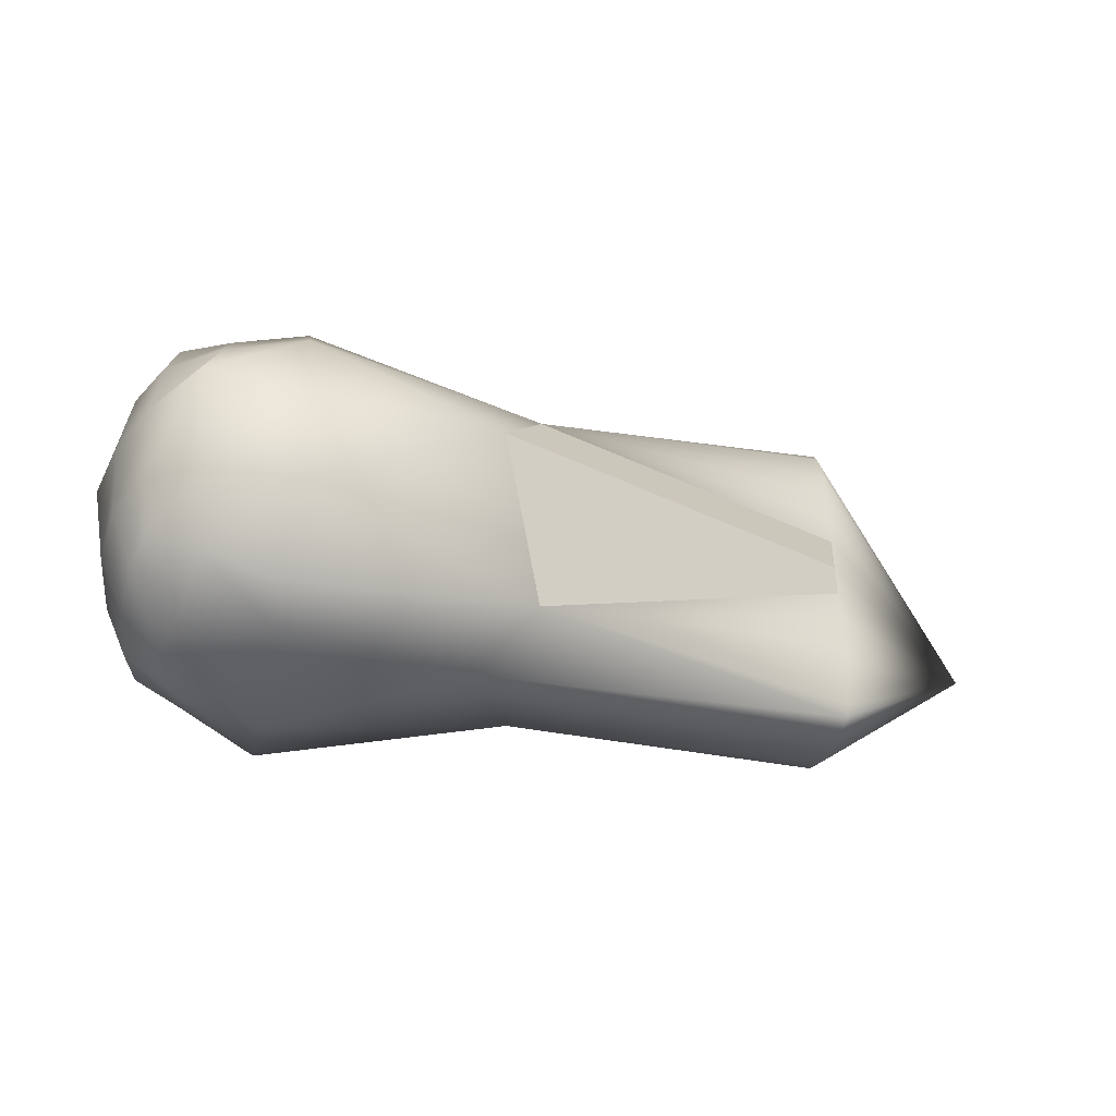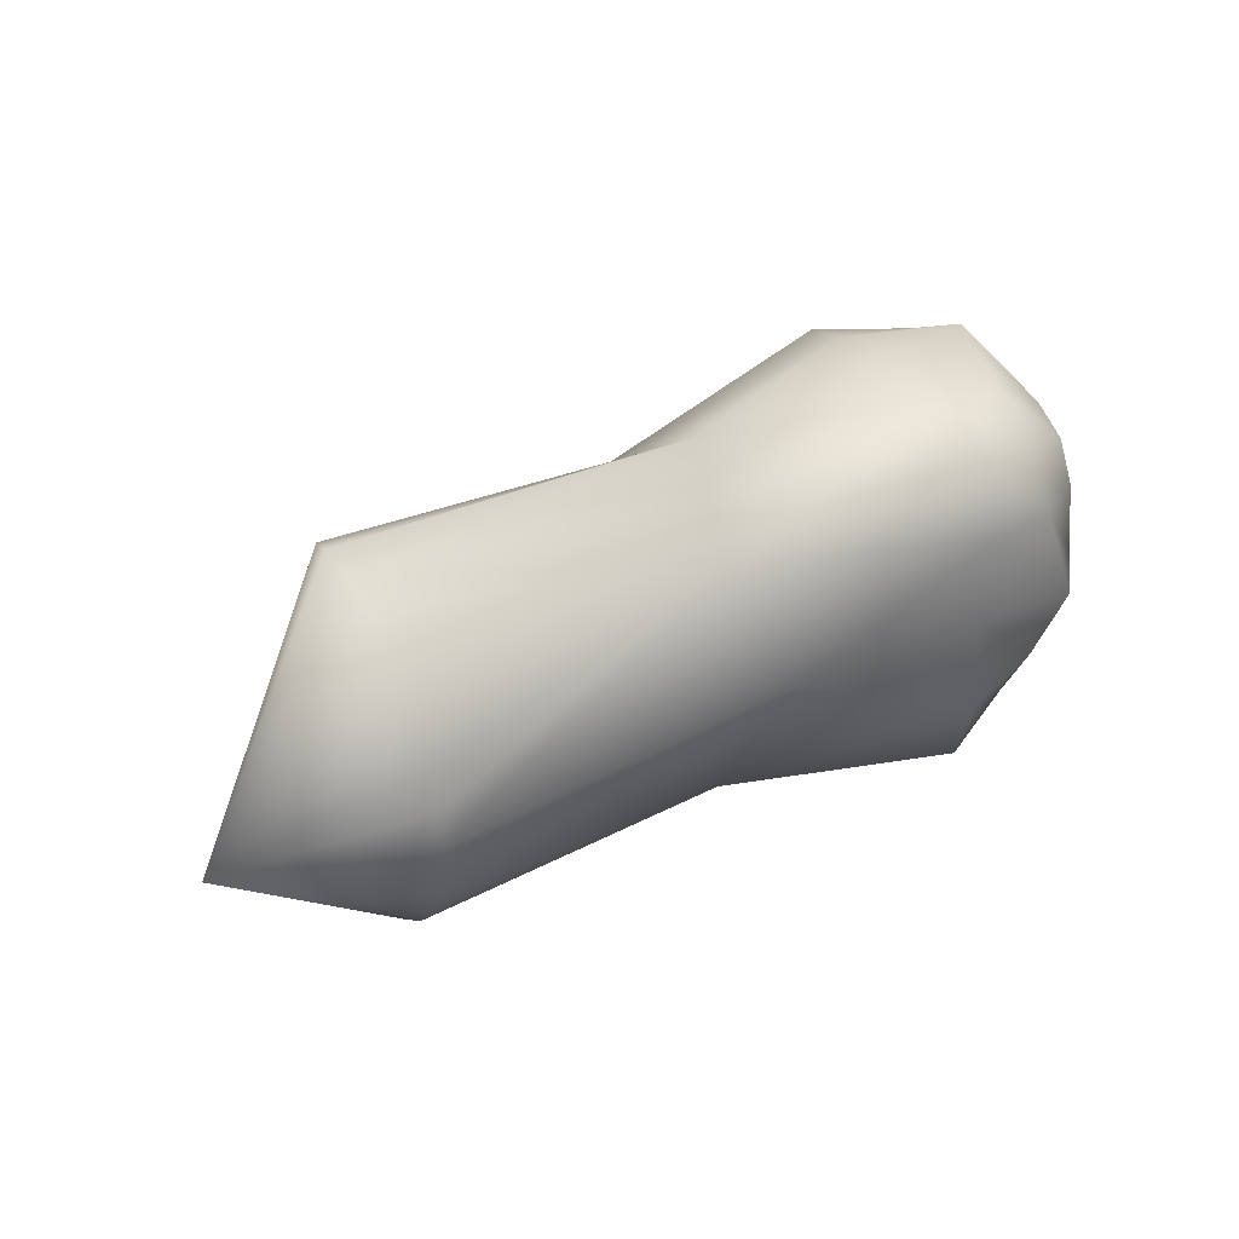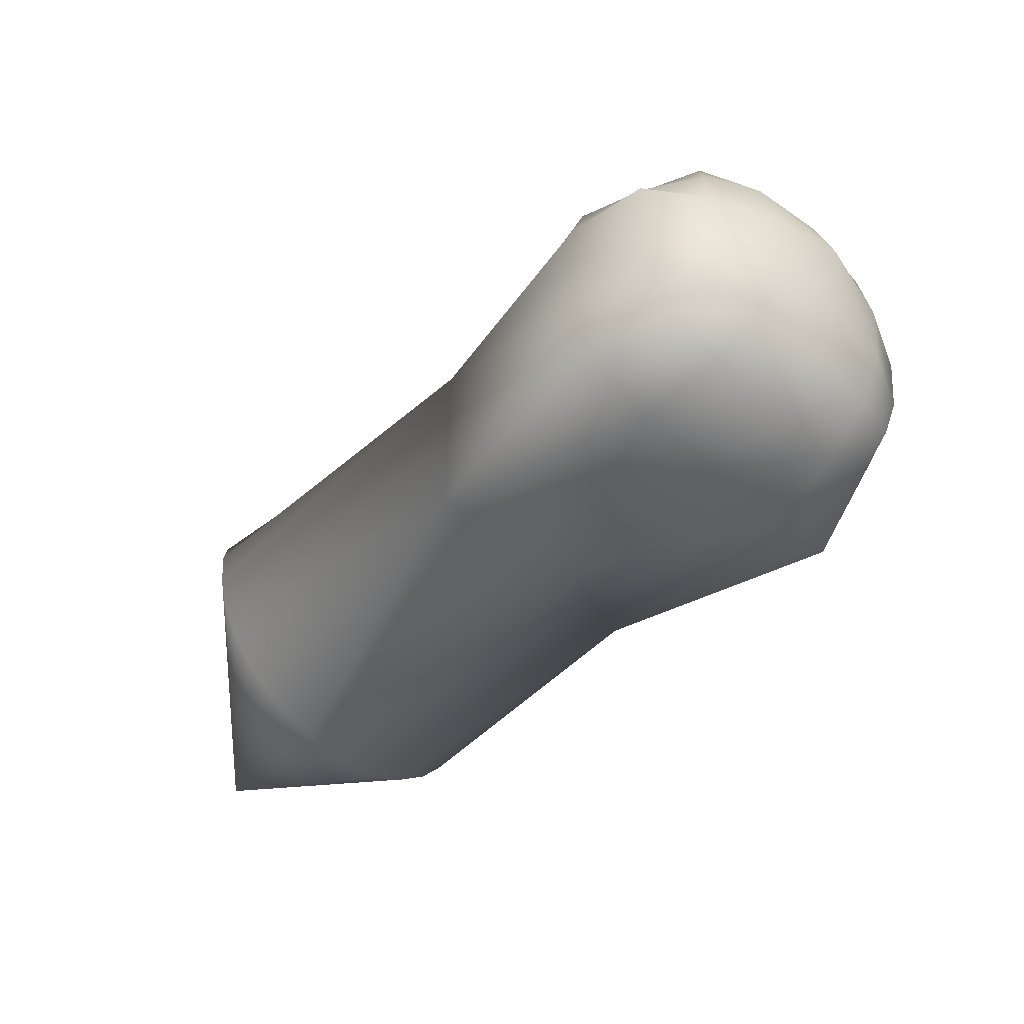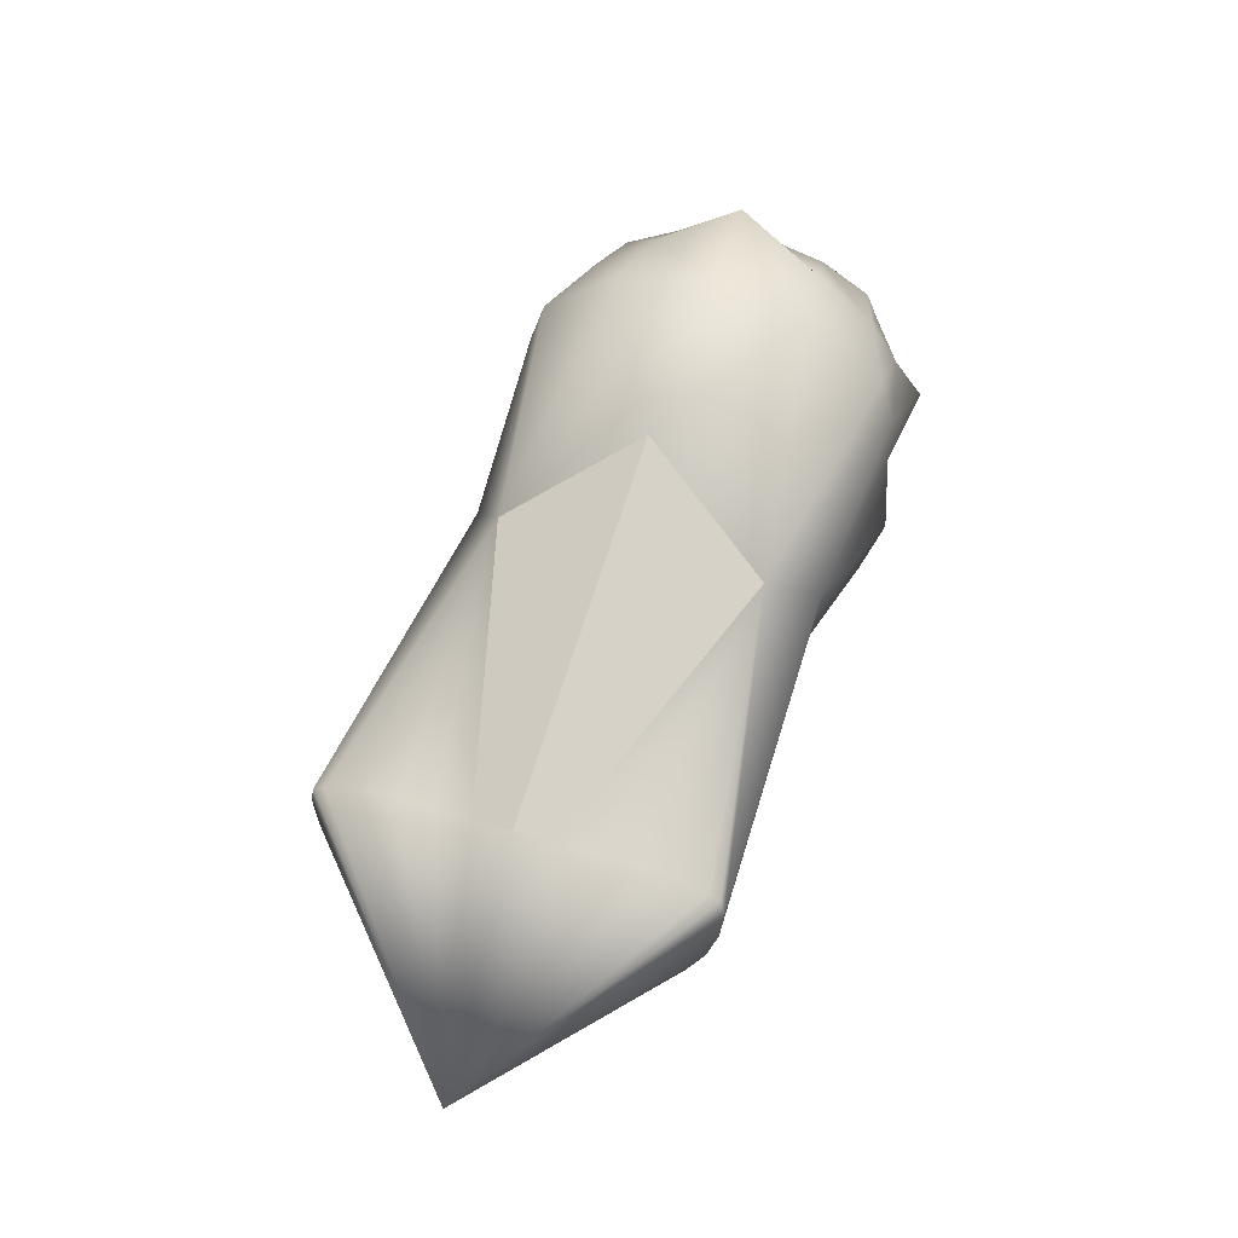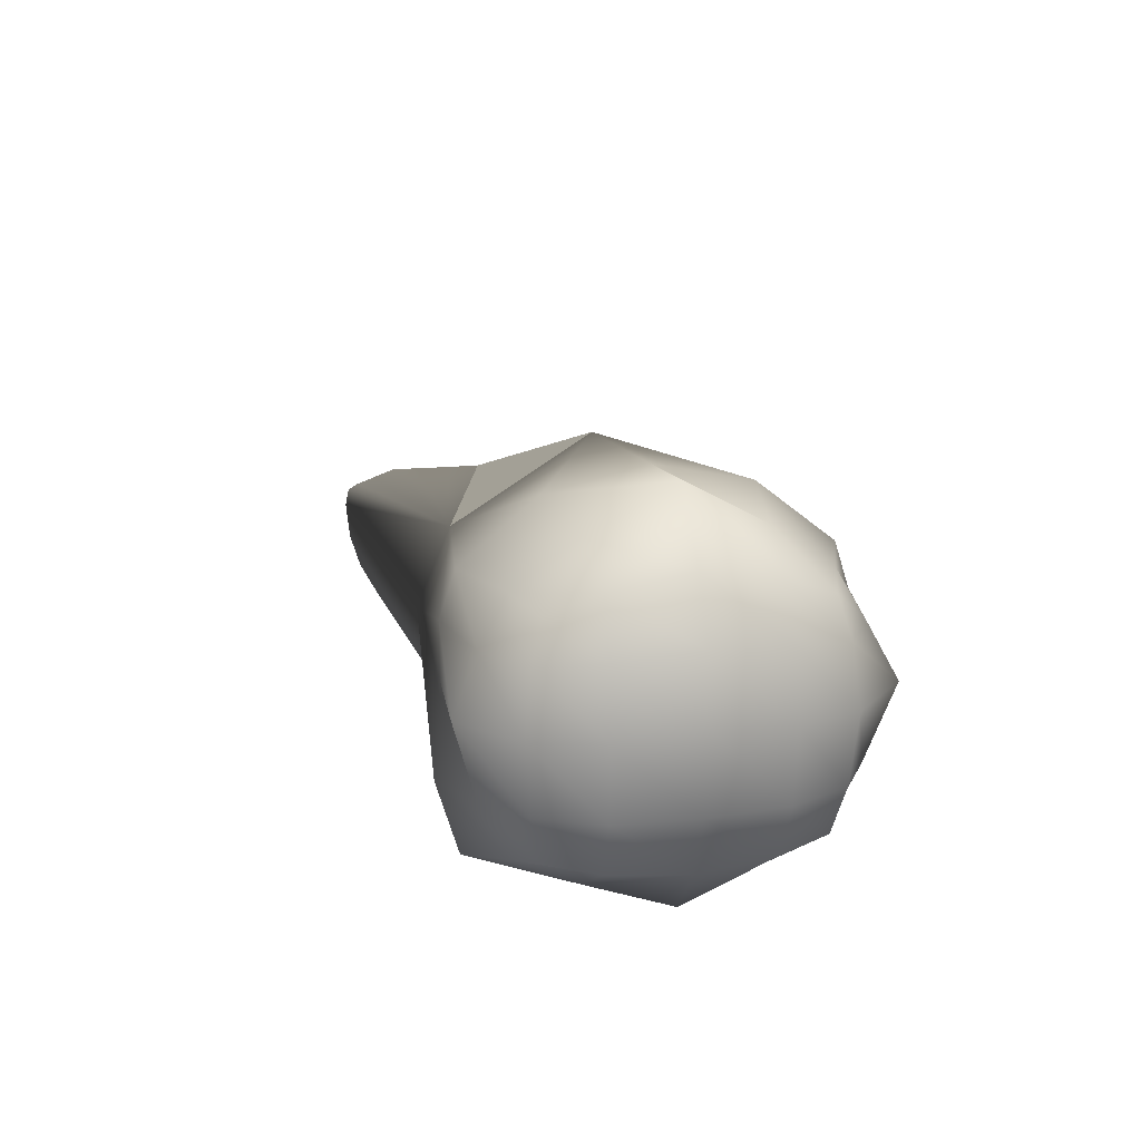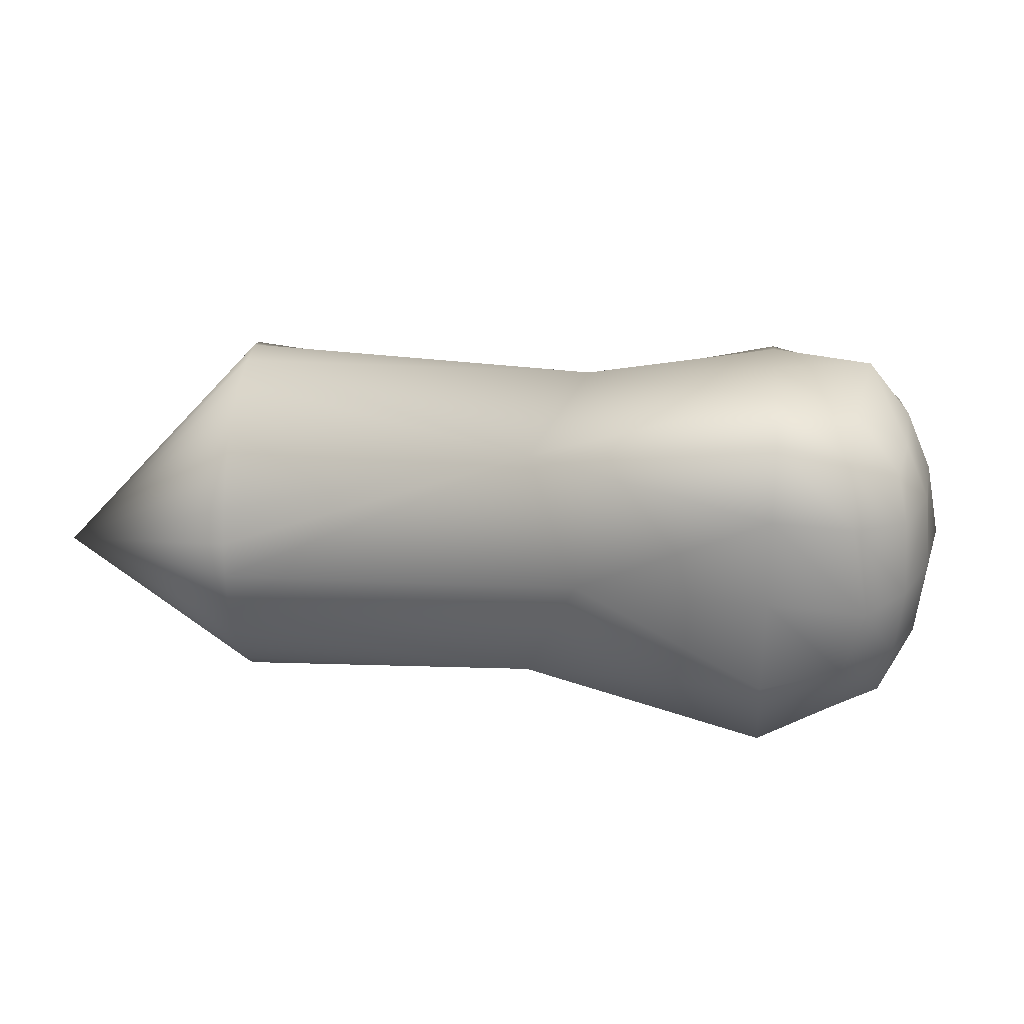
<metadata>
{"format":"obj","ext":"obj","renderer":"f3d","projection":"perspective","resolution":1024,"background":"white","views":[{"elev":-43.3,"azim":-11.1,"up":"+Y"},{"elev":37.9,"azim":147.9,"up":"+Y"},{"elev":-51.4,"azim":-134.5,"up":"+Z"},{"elev":49.6,"azim":108.4,"up":"+Z"},{"elev":17.3,"azim":-104.1,"up":"+Z"},{"elev":26.9,"azim":-173.8,"up":"+Y"}]}
</metadata>
<code>
v -1.748 -0.6811 -0.5646
v -1.748 0.6811 -0.5646
v 0.2677 0.6872 -0.5605
v 0.2677 -0.6872 -0.5605
v -1.746 -0.6765 0.5956
v -1.746 0.6765 0.5956
v 0.2677 0.6872 0.4399
v 0.2677 -0.6872 0.4399
v 1.946 -1 0.1267
v 1.946 -0.9808 -0.06841
v 1.946 -0.9239 -0.256
v 1.946 -0.8315 -0.4289
v 1.946 -0.7071 -0.5804
v 1.946 -0.5556 -0.7048
v 1.946 -0.3827 -0.7972
v 1.946 -0.1951 -0.8541
v 1.946 -4e-06 -0.8733
v 1.946 0.1951 -0.8541
v 1.946 0.3827 -0.7972
v 1.946 0.5556 -0.7048
v 1.946 0.7071 -0.5804
v 1.946 0.8315 -0.4289
v 1.946 0.9239 -0.256
v 1.946 0.9808 -0.06841
v 1.946 1 0.1267
v 1.946 0.9808 0.2184
v 1.946 0.9239 0.251
v 1.946 0.8315 0.2828
v 1.946 0.7071 0.3261
v 1.946 0.5556 0.3223
v 1.946 0.3827 0.3195
v 1.946 0.1951 0.3178
v 1.946 -5e-06 0.3172
v 1.946 -0.1951 0.3178
v 1.946 -0.3827 0.3195
v 1.946 -0.5556 0.3223
v 1.946 -0.7071 0.3261
v 1.946 -0.8315 0.2828
v 1.946 -0.9239 0.251
v 1.946 -0.9808 0.2184
v -0.01475 -0.9197 0.1083
v -0.01475 -1e-06 -0.793
v -0.01474 0.9197 0.1083
v -0.01474 0 0.9691
v 2.935 -5e-06 -0.5089
v -1.075 0.9186 -0.7919
v -1.84 1e-06 -0.6498
v -1.075 -0.9186 -0.7919
v -1.836 1e-06 0.7782
v -1.075 0.9186 0.6317
v -1.075 -0.9186 0.6317
v -1.839 0.7707 0.0615
v -1.839 -0.7707 0.0615
v -1.075 -0 -0.8733
v -1.075 0 1.066
v -2.076 2e-06 0.1267
v -1.075 1 0.09648
v -0.07579 -2e-06 0.1267
v -1.075 -1 0.09648
v -1.489 0.7691 -0.6482
v -1.808 -0.4127 -0.6195
v -1.808 0.4127 -0.6195
v -1.489 -0.7691 -0.6482
v -1.805 -0.41 0.6998
v -1.805 0.41 0.6998
v -1.487 0.764 0.6333
v -1.487 -0.764 0.6333
v -1.807 0.7393 -0.3112
v -1.805 0.7336 0.3834
v -1.807 -0.7393 -0.3112
v -1.805 -0.7336 0.3834
v -1.069 0.5199 -0.9053
v -1.606 1e-06 -0.9225
v -1.069 -0.5199 -0.9053
v -1.065 -0.5133 0.9532
v -1.593 1e-06 1.118
v -1.065 0.5133 0.9532
v -1.987 2e-06 0.4693
v -1.988 -0.4291 0.07779
v -1.989 1e-06 -0.3118
v -1.988 0.4291 0.07779
v -1.072 0.998 0.3873
v -1.606 1.049 0.09953
v -1.069 1.035 -0.4059
v -1.069 -1.035 -0.4059
v -1.606 -1.049 0.09953
v -1.072 -0.998 0.3873
v -1.514 0.4428 -0.7965
v -1.514 -0.4428 -0.7965
v -1.509 -0.4395 0.8668
v -1.509 0.4395 0.8668
v -1.943 -0.4203 0.432
v -1.945 -0.4228 -0.3154
v -1.943 0.4203 0.432
v -1.945 0.4228 -0.3154
v -1.513 0.9092 0.3836
v -1.514 0.9217 -0.3326
v -1.514 -0.9217 -0.3326
v -1.513 -0.9092 0.3836
f 32 7 44
f 32 44 33
f 33 44 8
f 33 8 34
f 43 7 44
f 43 44 58
f 3 43 58
f 3 58 42
f 58 44 8
f 58 8 41
f 42 58 41
f 42 41 4
f 45 9 10
f 45 10 11
f 45 11 12
f 45 12 13
f 45 13 14
f 45 14 15
f 45 15 16
f 45 16 17
f 45 17 18
f 45 18 19
f 45 19 20
f 45 20 21
f 45 21 22
f 45 22 23
f 45 23 24
f 45 24 25
f 45 25 26
f 45 26 27
f 45 27 28
f 45 28 29
f 45 29 30
f 45 30 31
f 45 31 32
f 45 32 33
f 45 33 34
f 45 34 35
f 45 35 36
f 45 36 37
f 45 37 38
f 45 38 39
f 45 39 40
f 40 9 45
f 9 41 4
f 9 4 10
f 10 4 11
f 11 4 12
f 12 4 13
f 13 4 14
f 14 4 15
f 15 4 16
f 16 4 42
f 16 42 17
f 17 42 3
f 17 3 18
f 18 3 19
f 19 3 20
f 20 3 21
f 21 3 22
f 22 3 23
f 23 3 24
f 24 3 43
f 24 43 25
f 25 43 7
f 25 7 26
f 26 7 27
f 27 7 28
f 28 7 29
f 29 7 30
f 30 7 31
f 31 7 32
f 34 8 35
f 35 8 36
f 36 8 37
f 37 8 38
f 38 8 39
f 39 8 40
f 41 9 40
f 41 40 8
f 62 2 60
f 62 60 88
f 47 62 88
f 47 88 73
f 88 60 46
f 88 46 72
f 73 88 72
f 73 72 54
f 61 47 73
f 61 73 89
f 1 61 89
f 1 89 63
f 89 73 54
f 89 54 74
f 63 89 74
f 63 74 48
f 72 3 42
f 54 72 42
f 72 46 3
f 74 42 4
f 48 74 4
f 74 54 42
f 75 8 44
f 55 75 44
f 75 51 8
f 67 51 75
f 67 75 90
f 5 67 90
f 5 90 64
f 90 75 55
f 90 55 76
f 64 90 76
f 64 76 49
f 77 44 7
f 50 77 7
f 77 55 44
f 76 55 77
f 76 77 91
f 49 76 91
f 49 91 65
f 91 77 50
f 91 50 66
f 65 91 66
f 65 66 6
f 71 5 64
f 71 64 92
f 53 71 92
f 53 92 79
f 92 64 49
f 92 49 78
f 79 92 78
f 79 78 56
f 70 53 79
f 70 79 93
f 1 70 93
f 1 93 61
f 93 79 56
f 93 56 80
f 61 93 80
f 61 80 47
f 78 49 65
f 78 65 94
f 56 78 94
f 56 94 81
f 94 65 6
f 94 6 69
f 81 94 69
f 81 69 52
f 80 56 81
f 80 81 95
f 47 80 95
f 47 95 62
f 95 81 52
f 95 52 68
f 62 95 68
f 62 68 2
f 69 6 66
f 69 66 96
f 52 69 96
f 52 96 83
f 96 66 50
f 96 50 82
f 83 96 82
f 83 82 57
f 68 52 83
f 68 83 97
f 2 68 97
f 2 97 60
f 97 83 57
f 97 57 84
f 60 97 84
f 60 84 46
f 82 7 43
f 57 82 43
f 82 50 7
f 84 43 3
f 46 84 3
f 84 57 43
f 70 1 63
f 70 63 98
f 53 70 98
f 53 98 86
f 98 63 48
f 98 48 85
f 86 98 85
f 86 85 59
f 71 53 86
f 71 86 99
f 5 71 99
f 5 99 67
f 99 86 59
f 99 59 87
f 67 99 87
f 67 87 51
f 85 4 41
f 59 85 41
f 85 48 4
f 87 41 8
f 51 87 8
f 87 59 41

</code>
